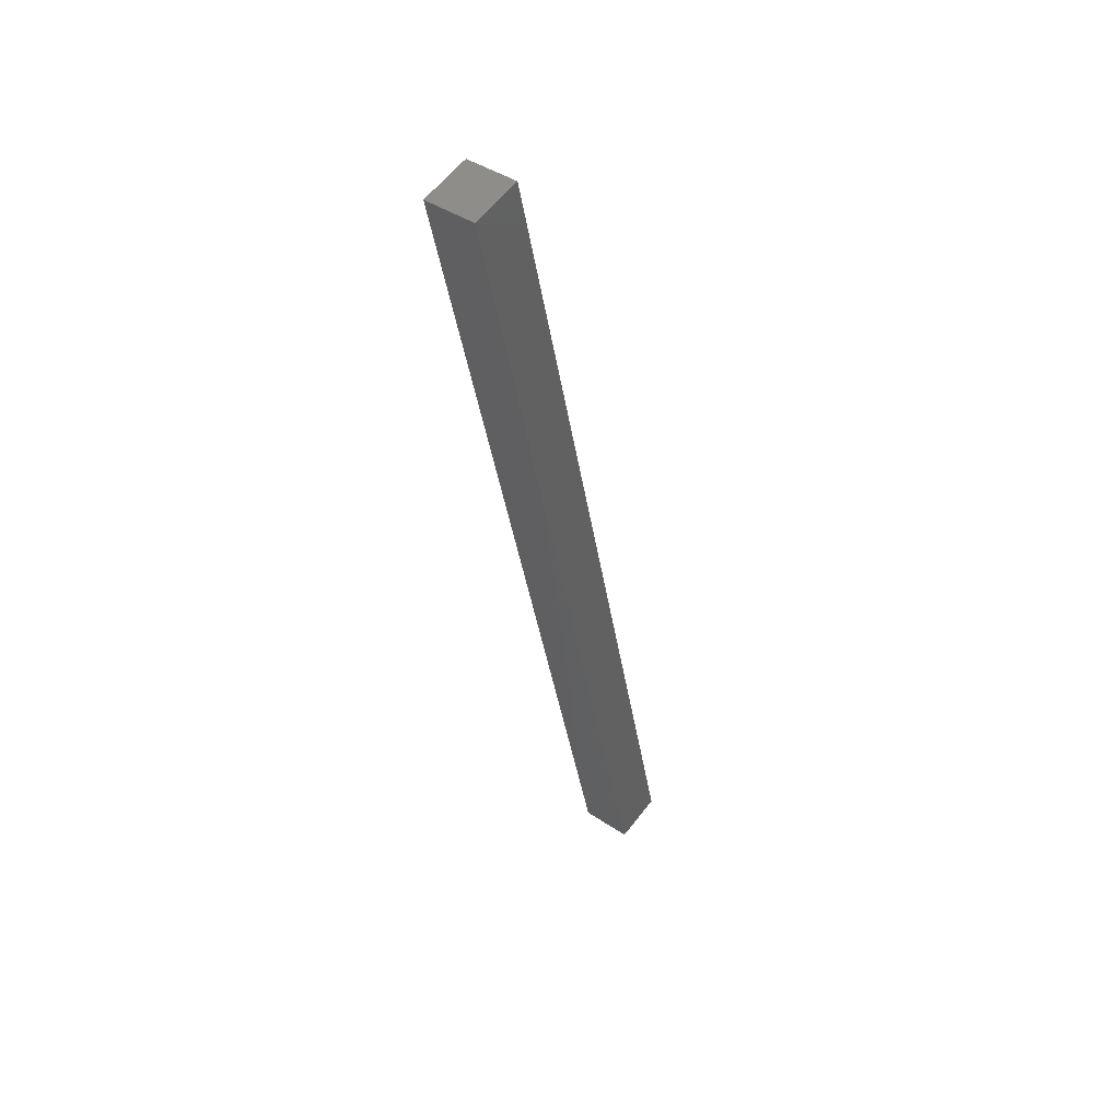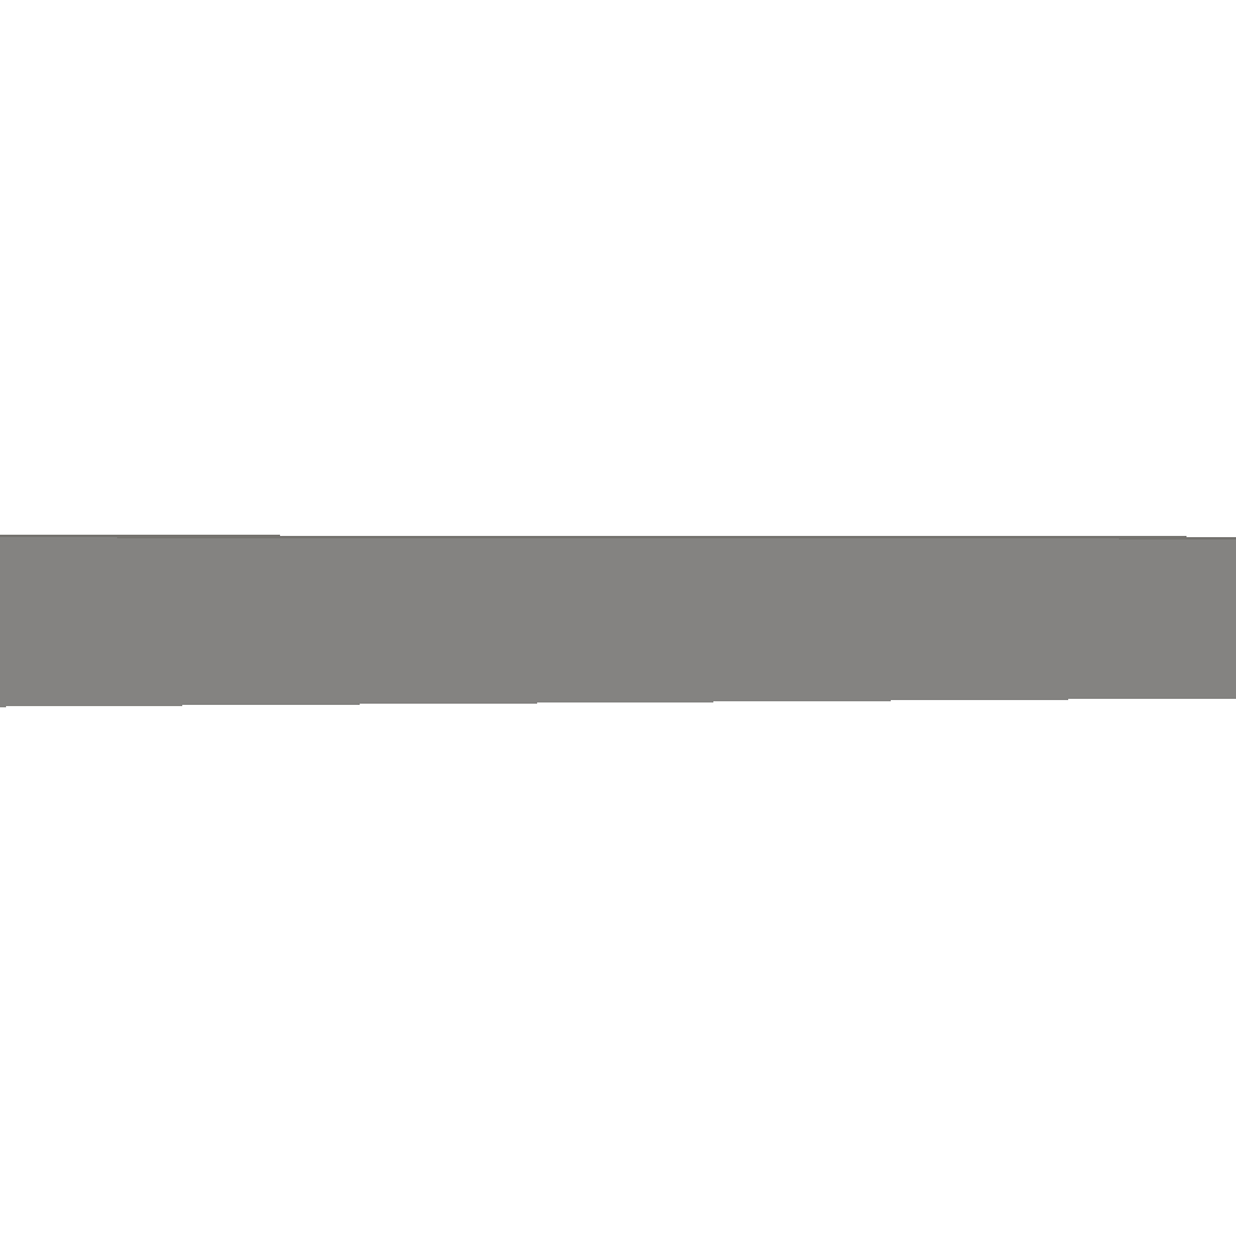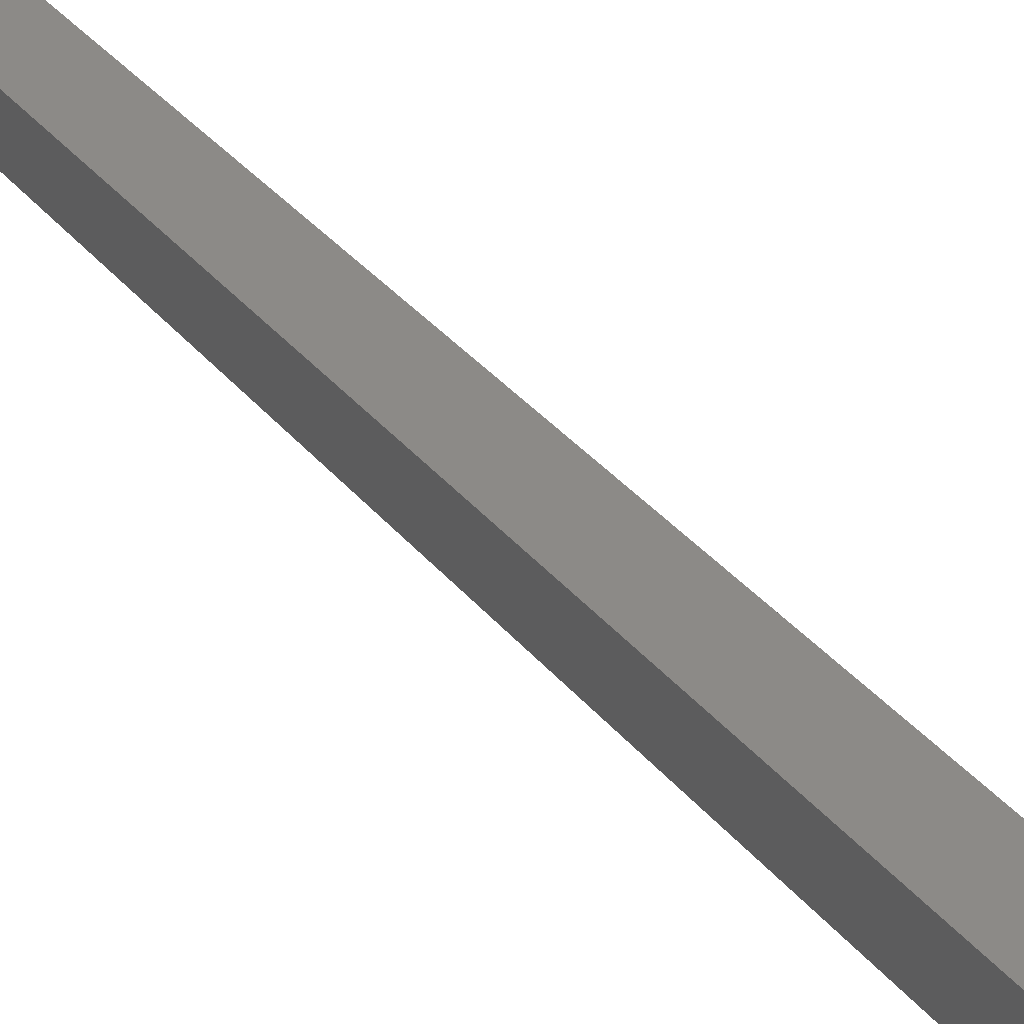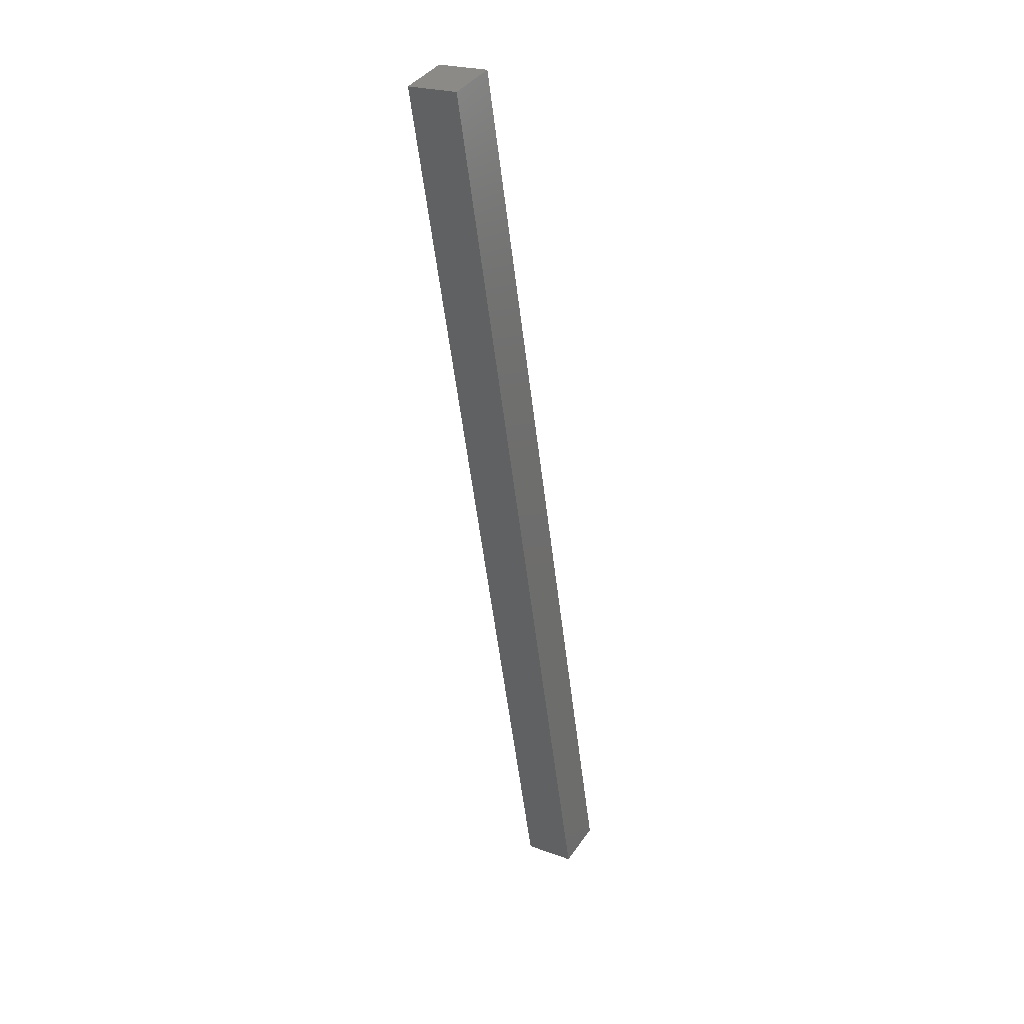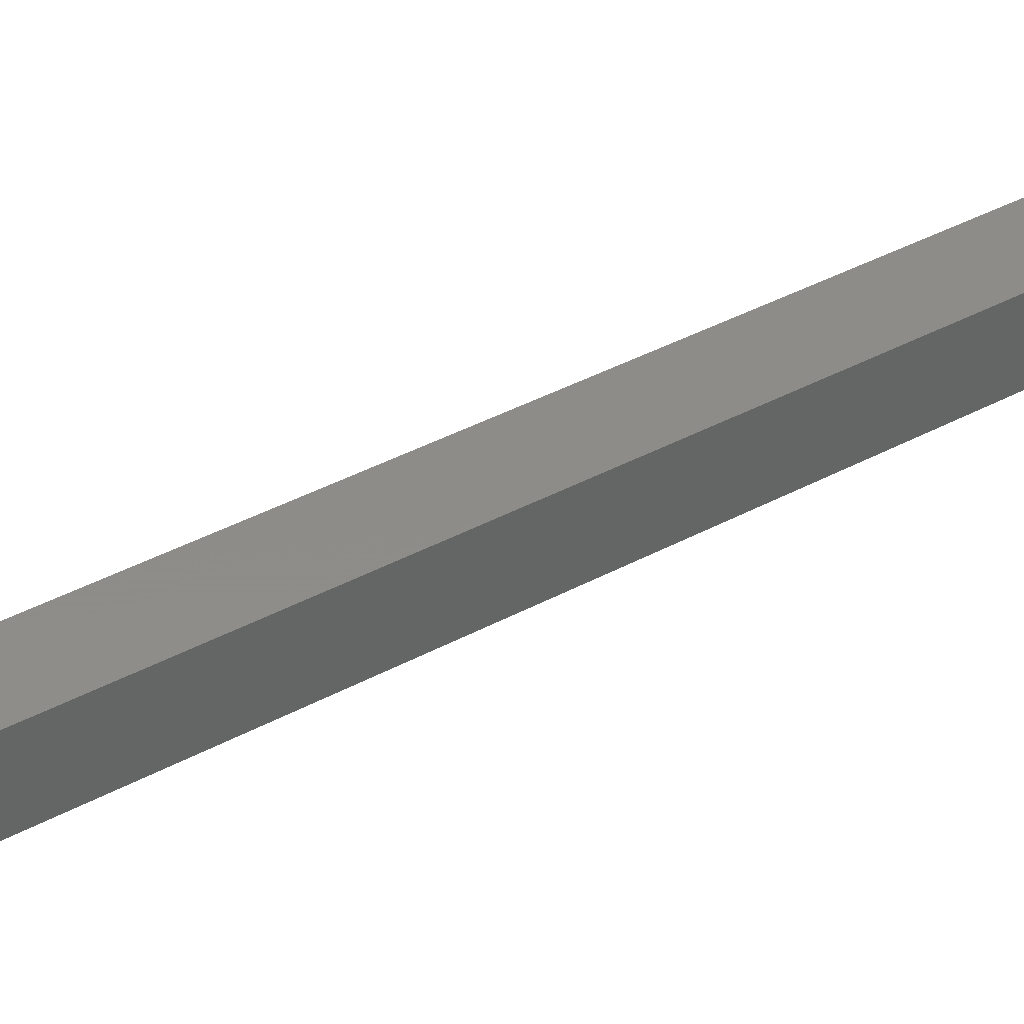
<metadata>
{"format":"stl","ext":"stl","renderer":"f3d","projection":"perspective","resolution":1024,"background":"white","views":[{"elev":42.7,"azim":135.3,"up":"+Z"},{"elev":-5.0,"azim":-92.8,"up":"+Y"},{"elev":33.0,"azim":-17.5,"up":"+Y"},{"elev":23.3,"azim":128.3,"up":"+Z"},{"elev":31.5,"azim":-114.1,"up":"+Y"}]}
</metadata>
<code>
# stl→obj: 8 verts, 12 faces
v 9182 1117 5282
v 9287 1129 5727
v 9179 1141 5282
v 9284 1154 5727
v 9203 1144 5276
v 9206 1119 5276
v 9308 1156 5722
v 9311 1132 5722
f 1 2 3
f 3 2 4
f 3 5 1
f 1 5 6
f 3 4 5
f 5 4 7
f 4 2 7
f 7 2 8
f 1 6 2
f 2 6 8
f 7 8 5
f 5 8 6

</code>
